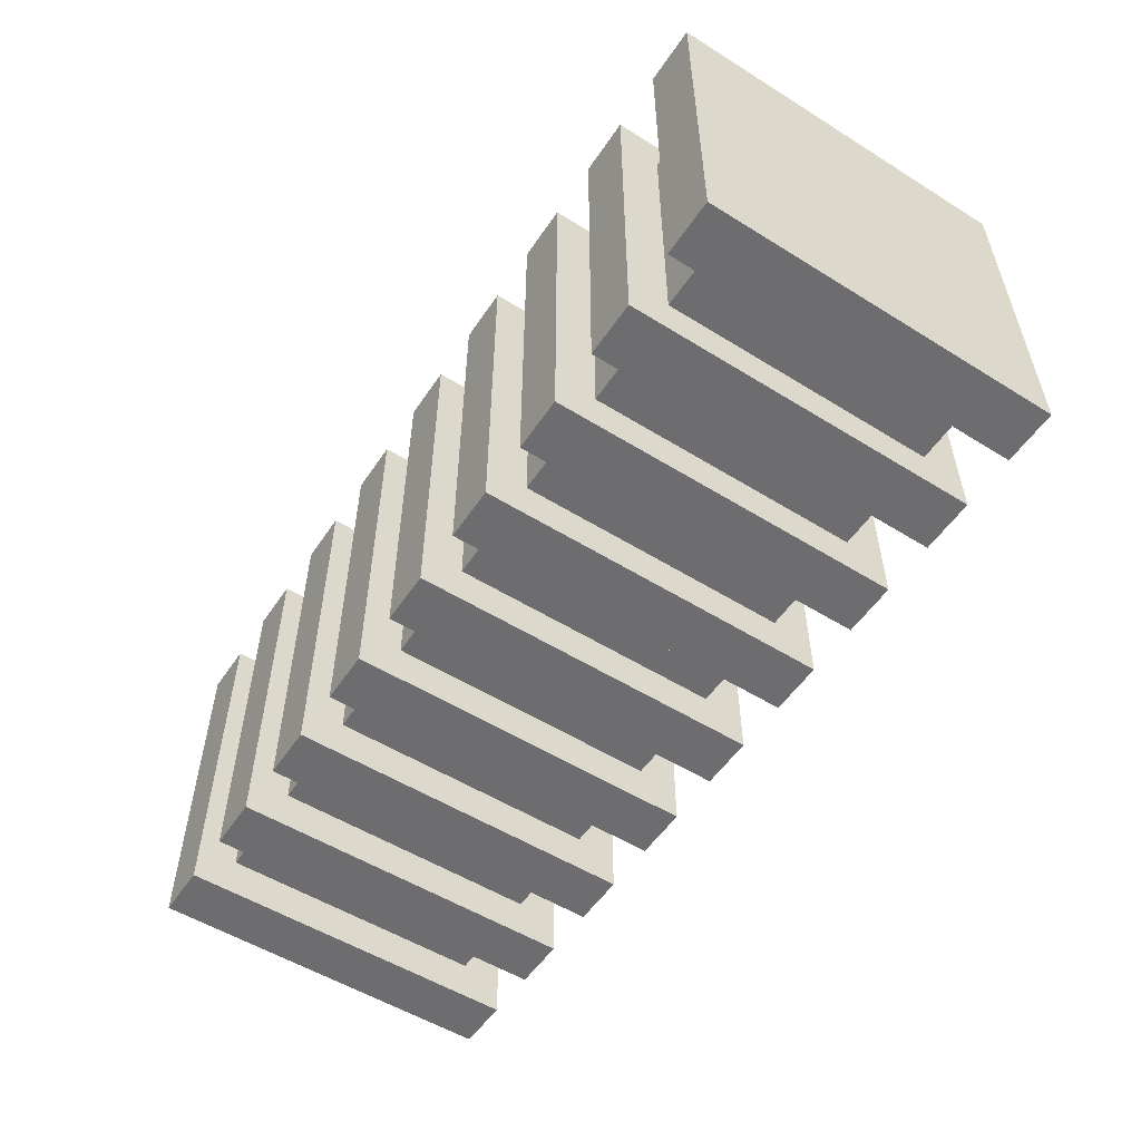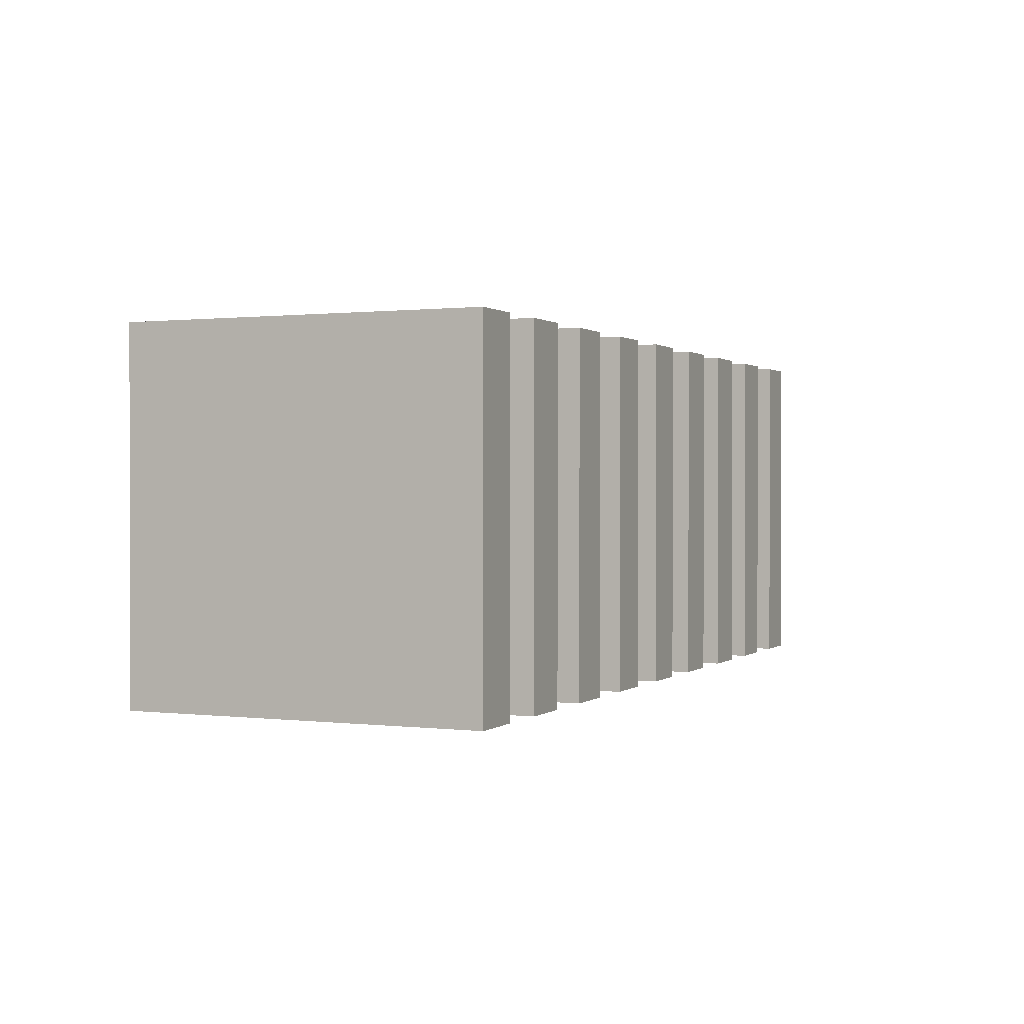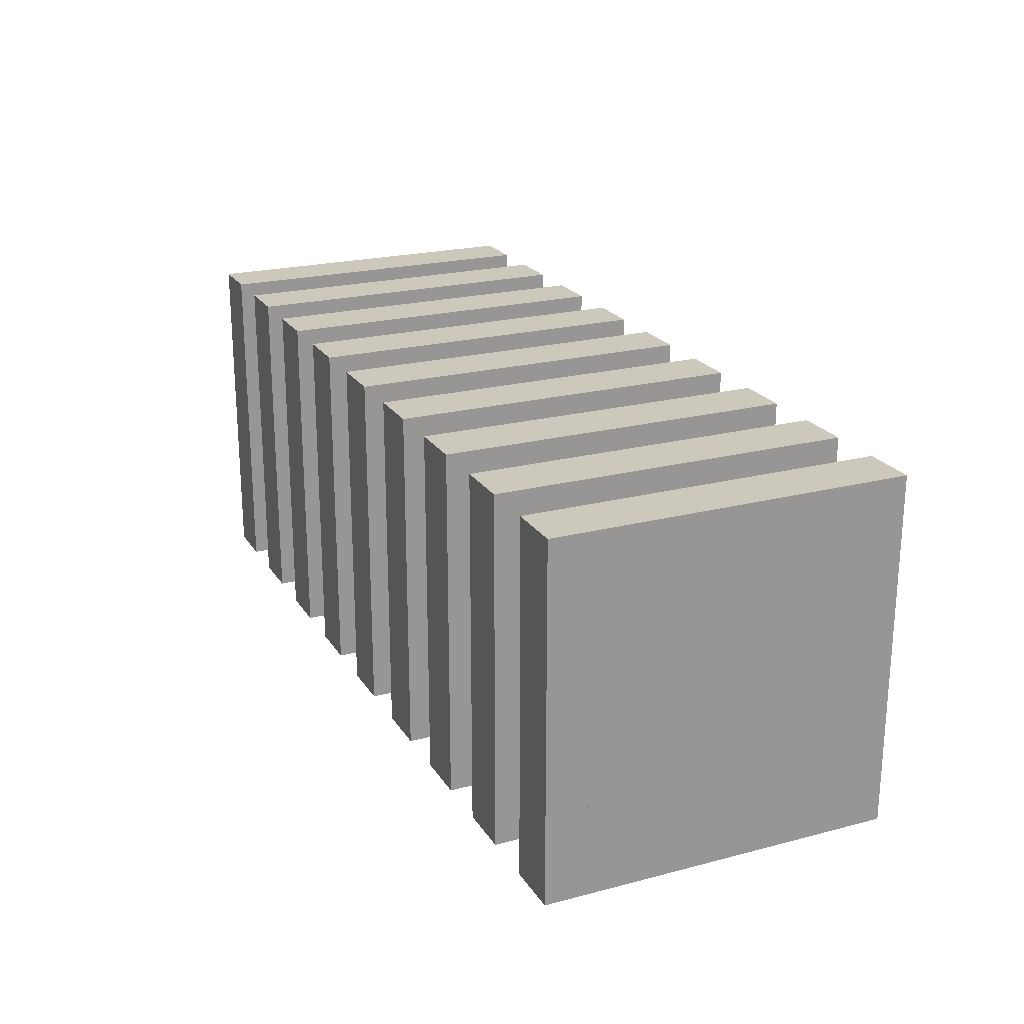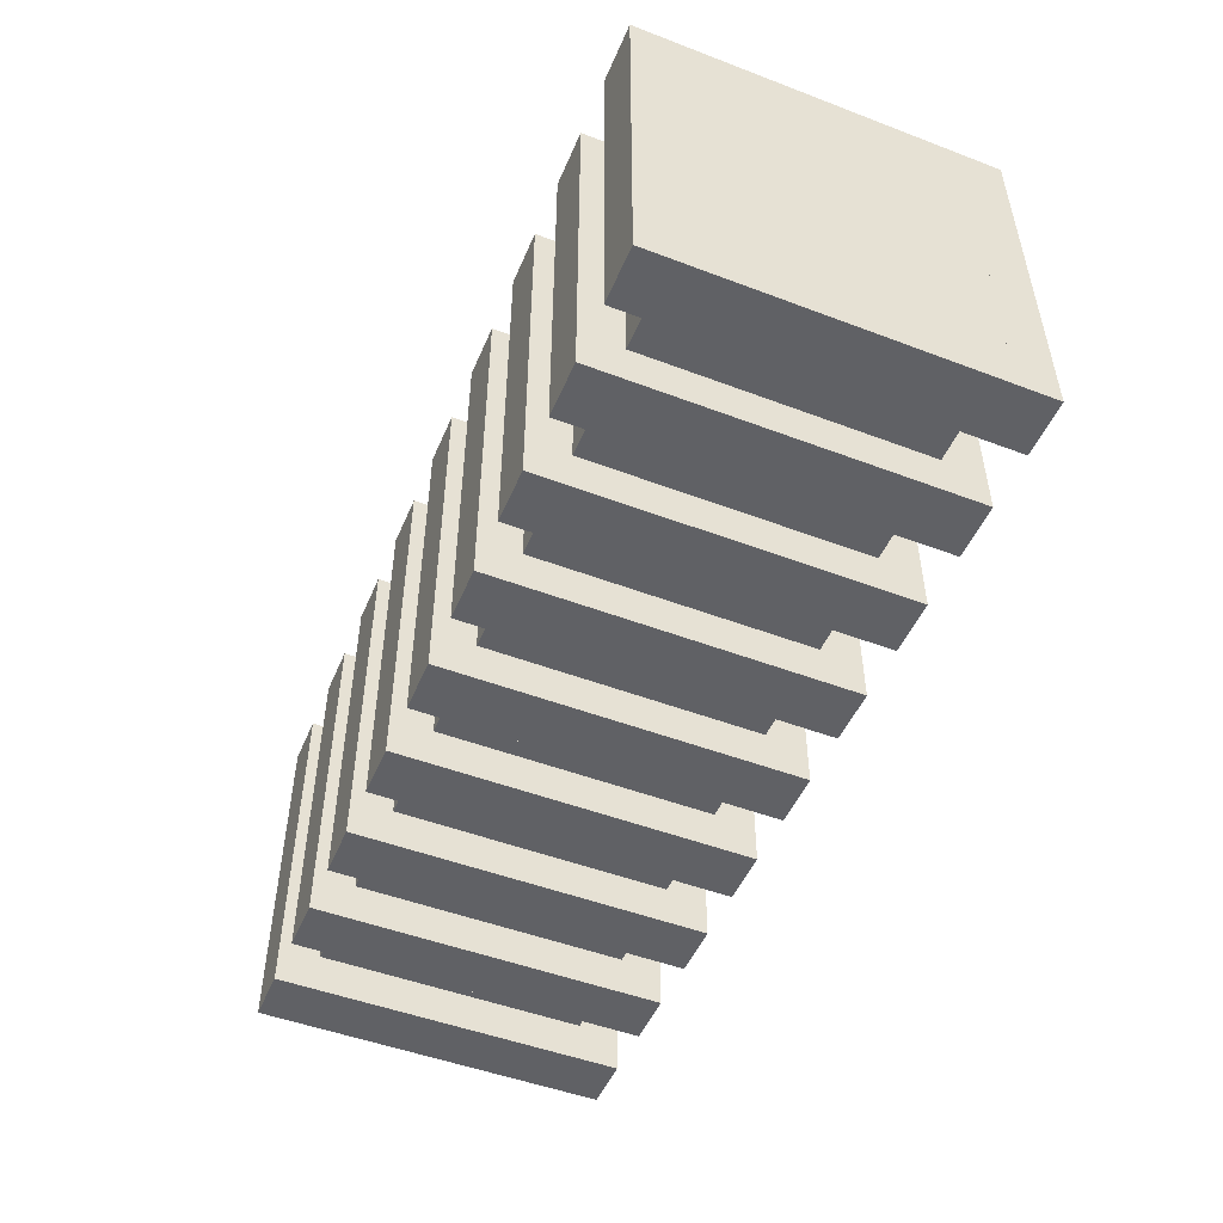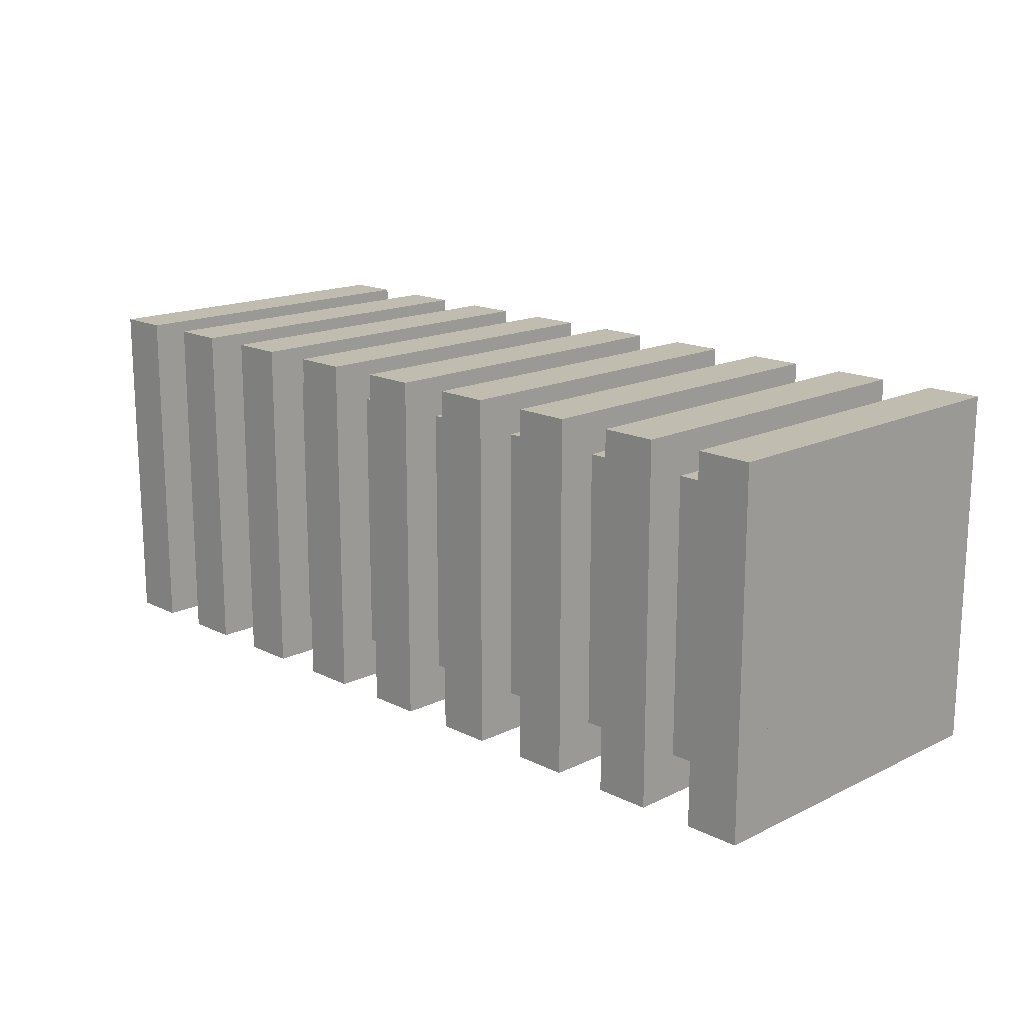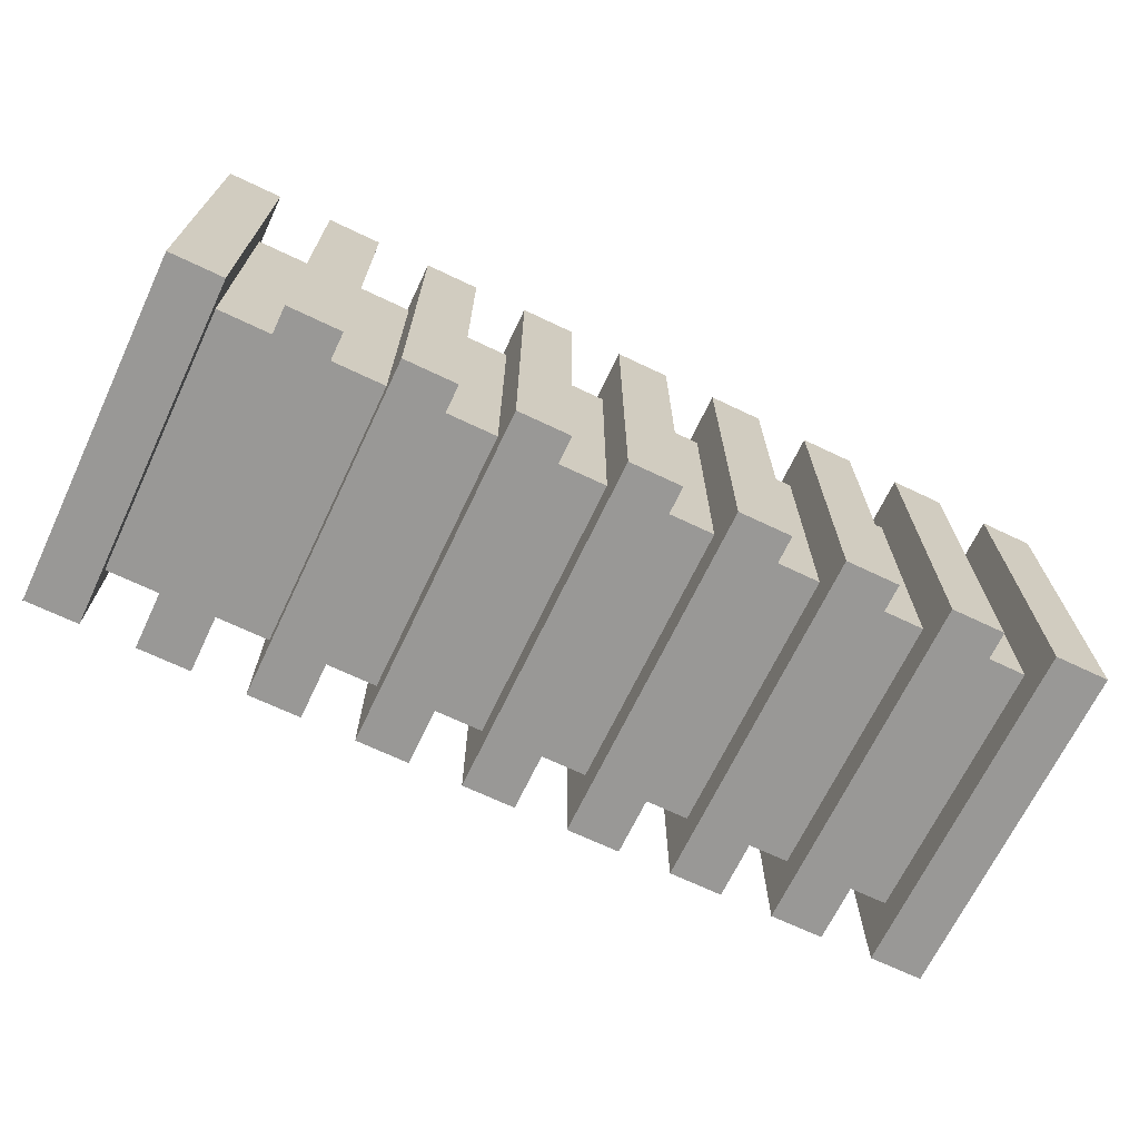
<metadata>
{"format":"obj","ext":"obj","renderer":"f3d","projection":"perspective","resolution":1024,"background":"white","views":[{"elev":-54.1,"azim":56.6,"up":"+Z"},{"elev":0.7,"azim":113.7,"up":"+Y"},{"elev":22.1,"azim":65.7,"up":"+Y"},{"elev":-49.6,"azim":67.3,"up":"+Z"},{"elev":16.4,"azim":-134.6,"up":"+Z"},{"elev":-68.6,"azim":154.5,"up":"+Y"}]}
</metadata>
<code>
o drum0
v -0.5625 0.1875 0.8125
v 1.562 0.1875 0.8125
v 1.562 0.8125 0.8125
v -0.5625 0.8125 0.8125
v -0.5625 0.1875 0.1875
v -0.5625 0.8125 0.1875
v 1.562 0.8125 0.1875
v 1.562 0.1875 0.1875
v -0.0625 0.09375 0.09375
v -0.0625 0.9062 0.09375
v 0.0625 0.9062 0.09375
v 0.0625 0.09375 0.09375
v 0.0625 0.09375 0.9062
v 0.0625 0.9062 0.9062
v -0.0625 0.9062 0.9062
v -0.0625 0.09375 0.9062
v -0.5625 0.09375 0.09375
v -0.5625 0.9062 0.09375
v -0.4375 0.9062 0.09375
v -0.4375 0.09375 0.09375
v -0.4375 0.09375 0.9062
v -0.4375 0.9062 0.9062
v -0.5625 0.9062 0.9062
v -0.5625 0.09375 0.9062
v -0.3125 0.09375 0.9062
v -0.3125 0.9062 0.9062
v -0.3125 0.9062 0.09375
v -0.3125 0.09375 0.09375
v -0.1875 0.09375 0.9062
v -0.1875 0.09375 0.09375
v -0.1875 0.9062 0.09375
v -0.1875 0.9062 0.9062
v 0.1875 0.09375 0.09375
v 0.1875 0.9062 0.09375
v 0.3125 0.9062 0.09375
v 0.3125 0.09375 0.09375
v 0.3125 0.09375 0.9062
v 0.3125 0.9062 0.9062
v 0.1875 0.9062 0.9062
v 0.1875 0.09375 0.9062
v 0.4375 0.09375 0.09375
v 0.4375 0.9062 0.09375
v 0.5625 0.9062 0.09375
v 0.5625 0.09375 0.09375
v 0.5625 0.09375 0.9062
v 0.5625 0.9062 0.9062
v 0.4375 0.9062 0.9062
v 0.4375 0.09375 0.9062
v 0.6875 0.09375 0.09375
v 0.6875 0.9062 0.09375
v 0.8125 0.9062 0.09375
v 0.8125 0.09375 0.09375
v 0.8125 0.09375 0.9062
v 0.8125 0.9062 0.9062
v 0.6875 0.9062 0.9062
v 0.6875 0.09375 0.9062
v 0.9375 0.09375 0.09375
v 0.9375 0.9062 0.09375
v 1.062 0.9062 0.09375
v 1.062 0.09375 0.09375
v 1.062 0.09375 0.9062
v 1.062 0.9062 0.9062
v 0.9375 0.9062 0.9062
v 0.9375 0.09375 0.9062
v 1.188 0.09375 0.09375
v 1.188 0.9062 0.09375
v 1.312 0.9062 0.09375
v 1.312 0.09375 0.09375
v 1.312 0.09375 0.9062
v 1.312 0.9062 0.9062
v 1.188 0.9062 0.9062
v 1.188 0.09375 0.9062
v 1.438 0.09375 0.09375
v 1.438 0.9062 0.09375
v 1.562 0.9062 0.09375
v 1.562 0.09375 0.09375
v 1.562 0.09375 0.9062
v 1.562 0.9062 0.9062
v 1.438 0.9062 0.9062
v 1.438 0.09375 0.9062
v 0.5 0.1875 0.8125
v 0.5 0.8125 0.8125
v 0.5 0.1875 0.1875
v 0.5 0.8125 0.1875
f 81 2 3 82
f 83 84 7 8
f 81 83 8 2
f 82 3 7 84
f 9 10 11 12
f 13 14 15 16
f 16 9 12 13
f 10 15 14 11
f 13 12 11 14
f 16 15 10 9
f 17 18 19 20
f 21 22 23 24
f 24 17 20 21
f 18 23 22 19
f 21 20 19 22
f 24 23 18 17
f 25 26 27 28
f 29 30 31 32
f 27 26 32 31
f 25 28 30 29
f 29 32 26 25
f 28 27 31 30
f 33 34 35 36
f 37 38 39 40
f 40 33 36 37
f 34 39 38 35
f 37 36 35 38
f 40 39 34 33
f 41 42 43 44
f 45 46 47 48
f 48 41 44 45
f 42 47 46 43
f 45 44 43 46
f 48 47 42 41
f 49 50 51 52
f 53 54 55 56
f 56 49 52 53
f 50 55 54 51
f 53 52 51 54
f 56 55 50 49
f 57 58 59 60
f 61 62 63 64
f 64 57 60 61
f 58 63 62 59
f 61 60 59 62
f 64 63 58 57
f 65 66 67 68
f 69 70 71 72
f 72 65 68 69
f 66 71 70 67
f 69 68 67 70
f 72 71 66 65
f 73 74 75 76
f 77 78 79 80
f 80 73 76 77
f 74 79 78 75
f 77 76 75 78
f 80 79 74 73
f 4 82 84 6
f 1 5 83 81
f 5 6 84 83
f 1 81 82 4

</code>
